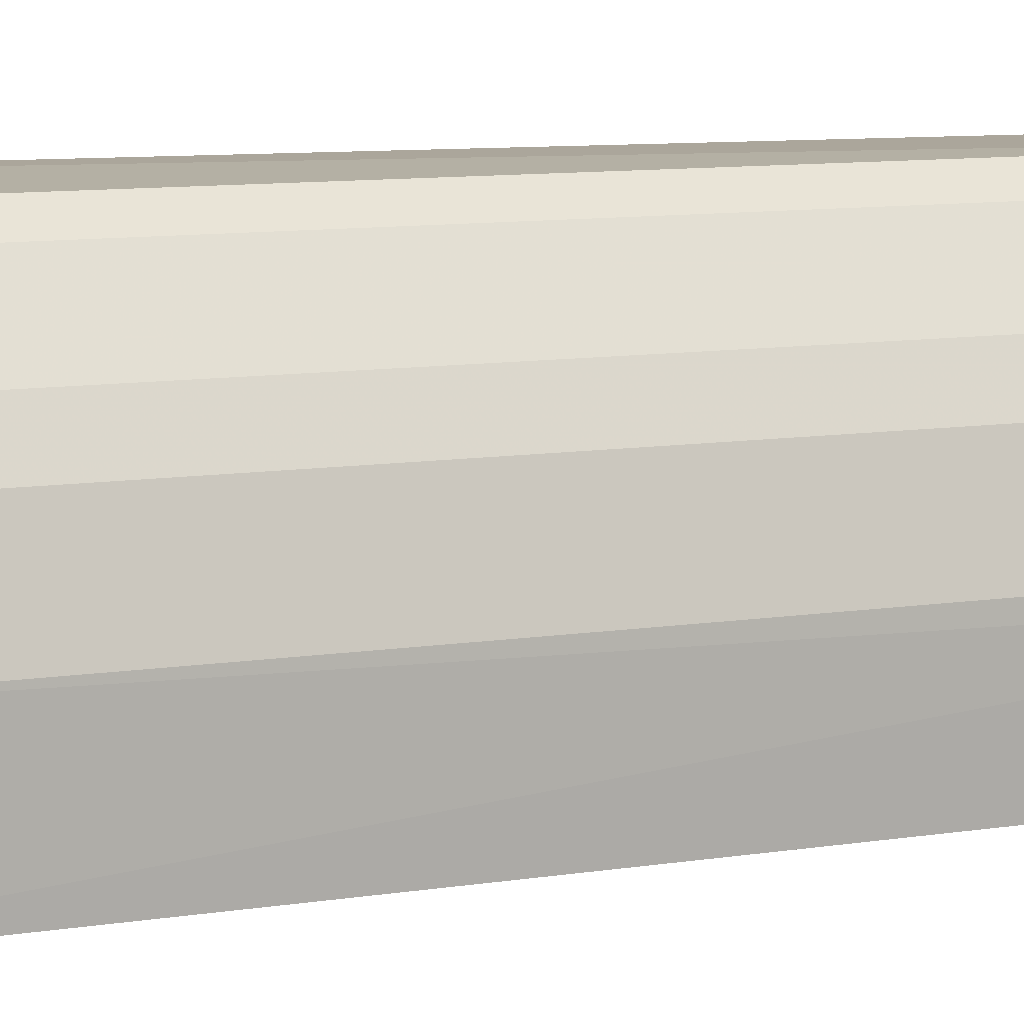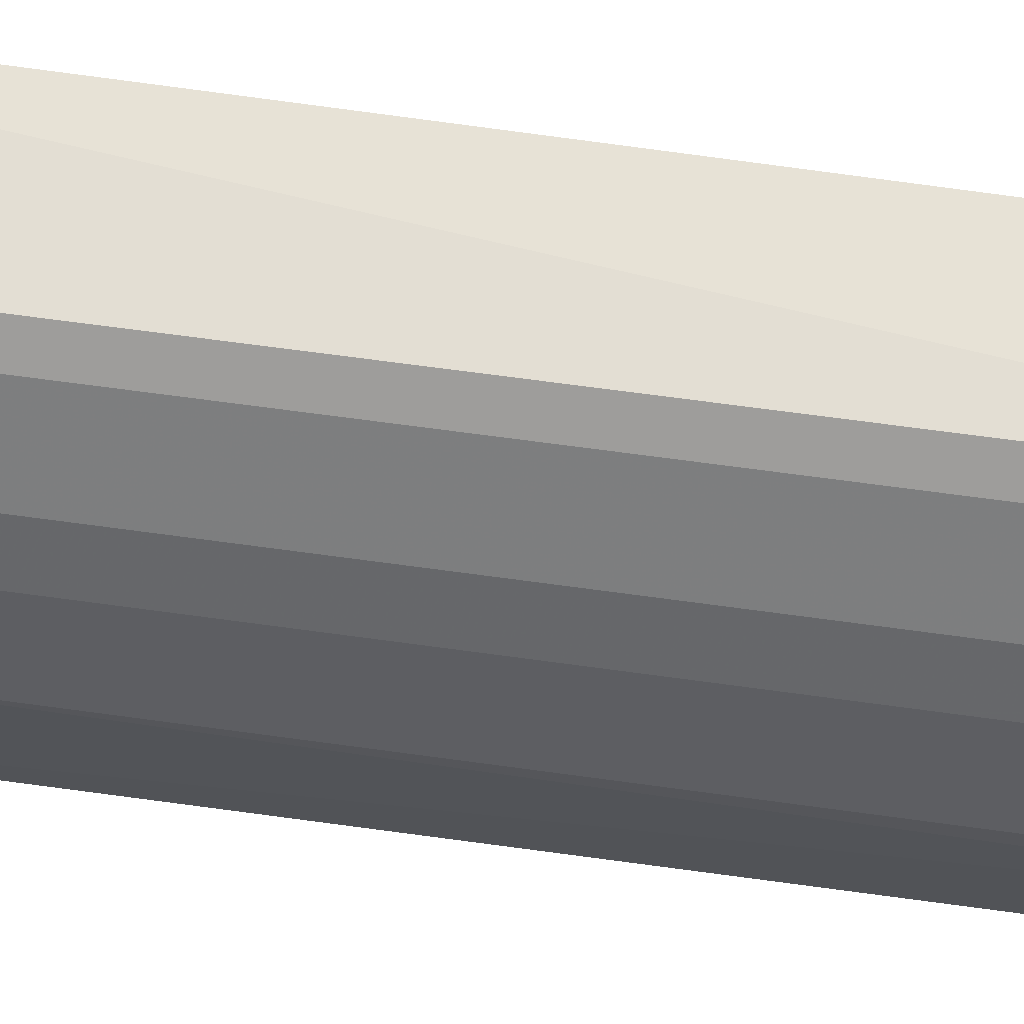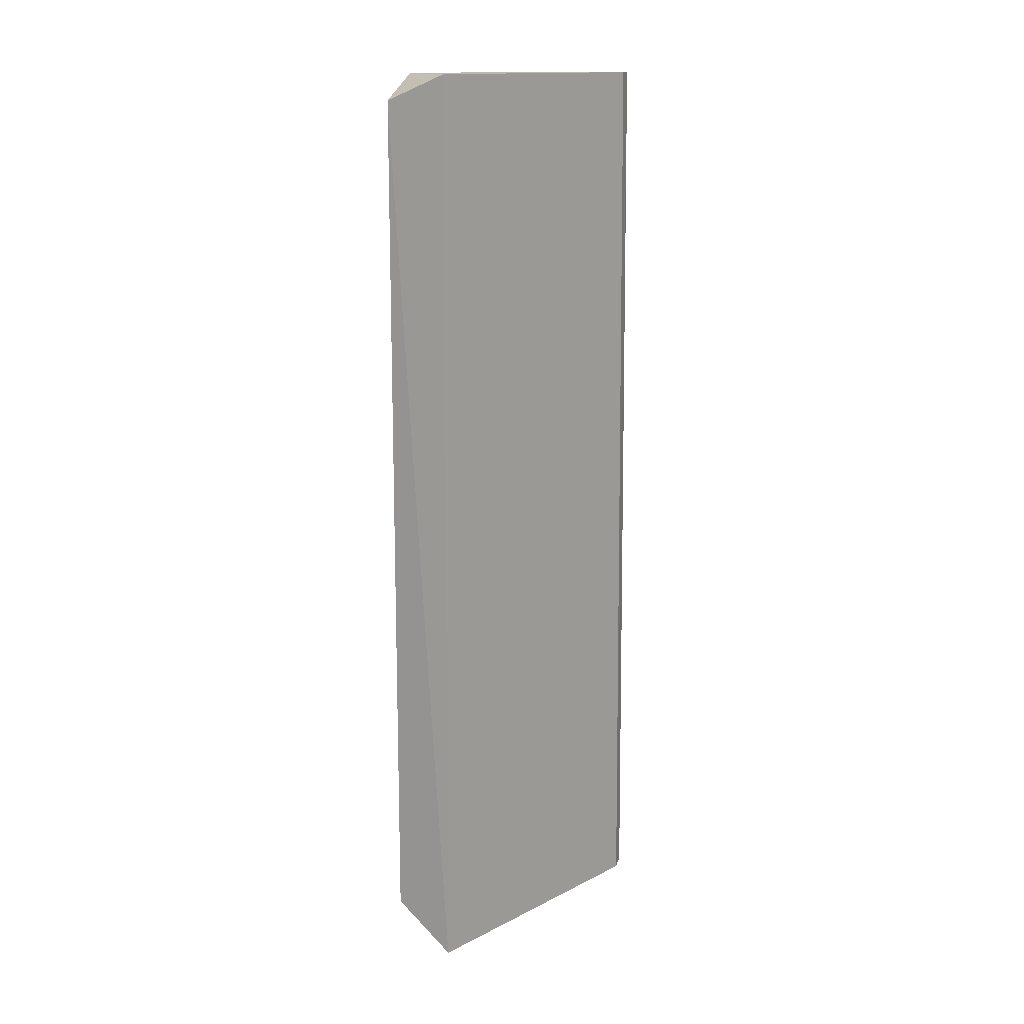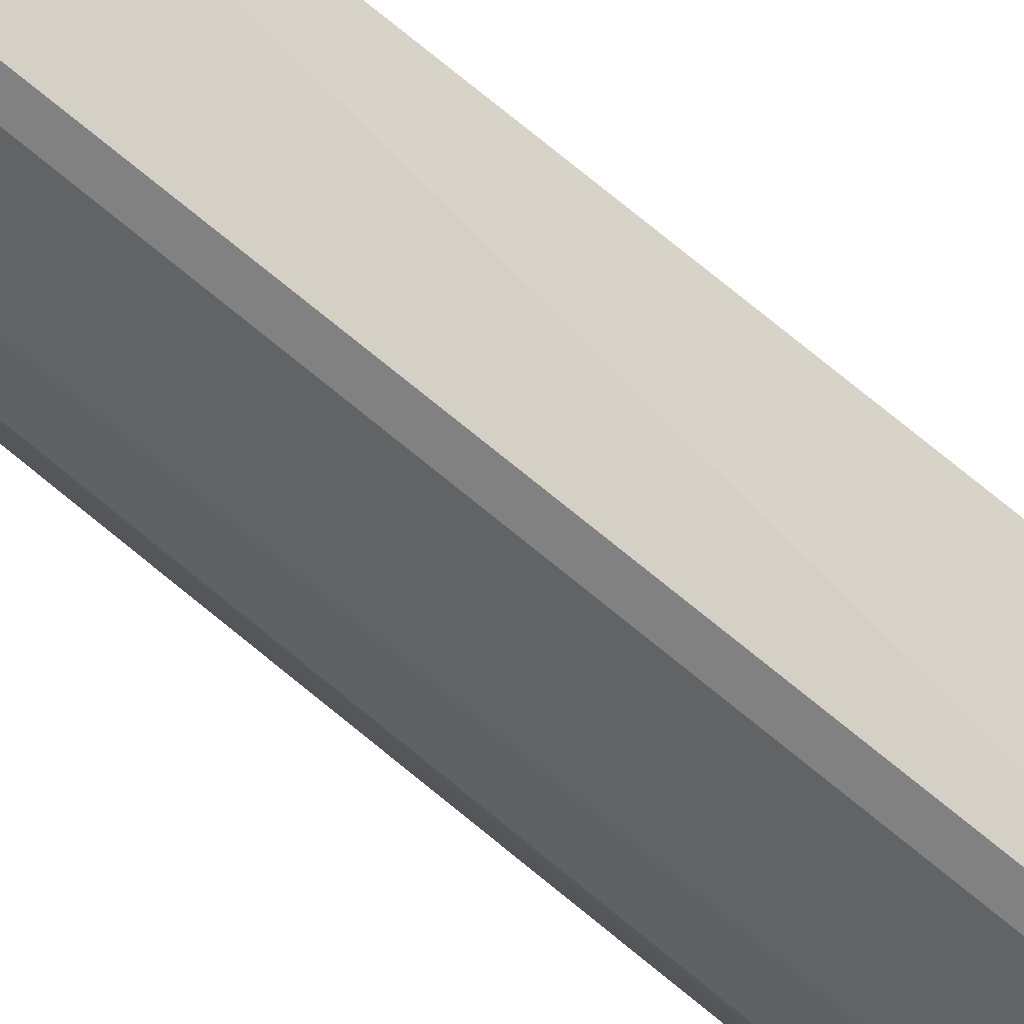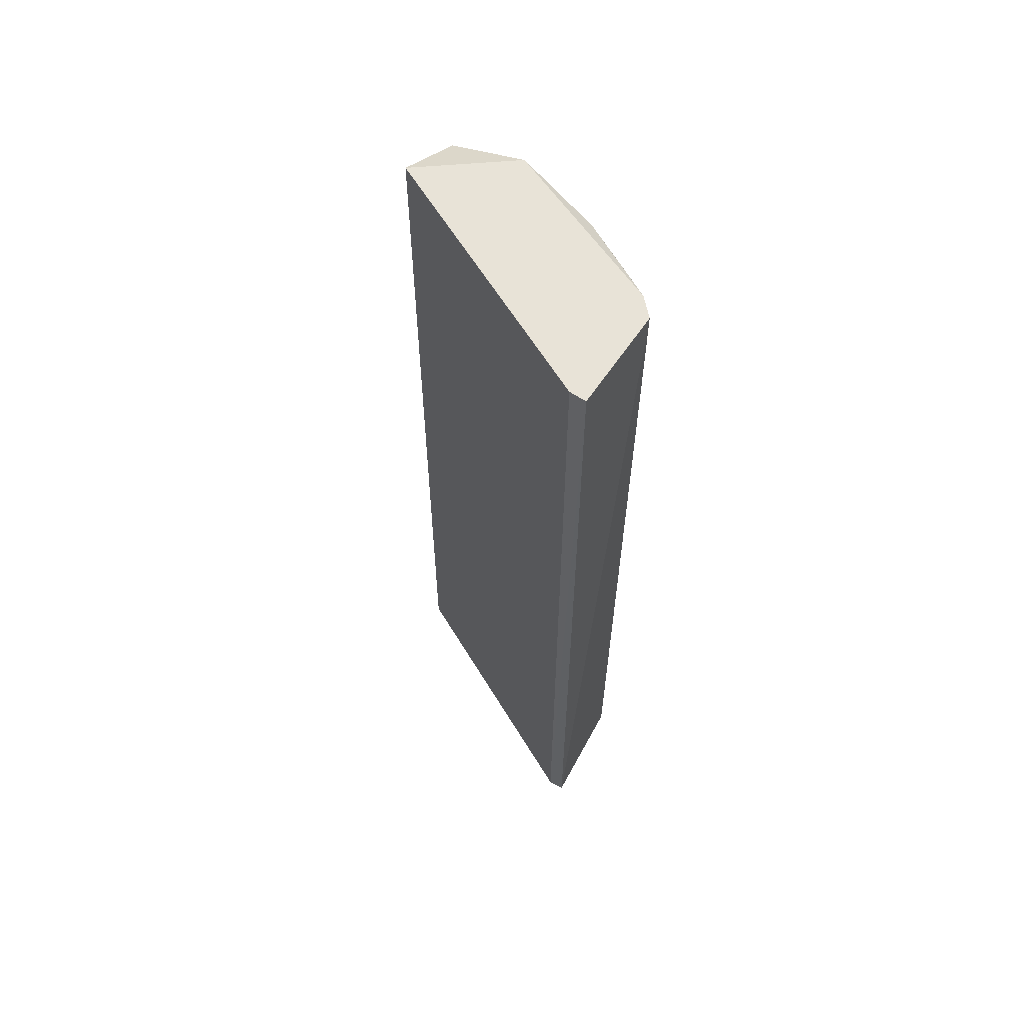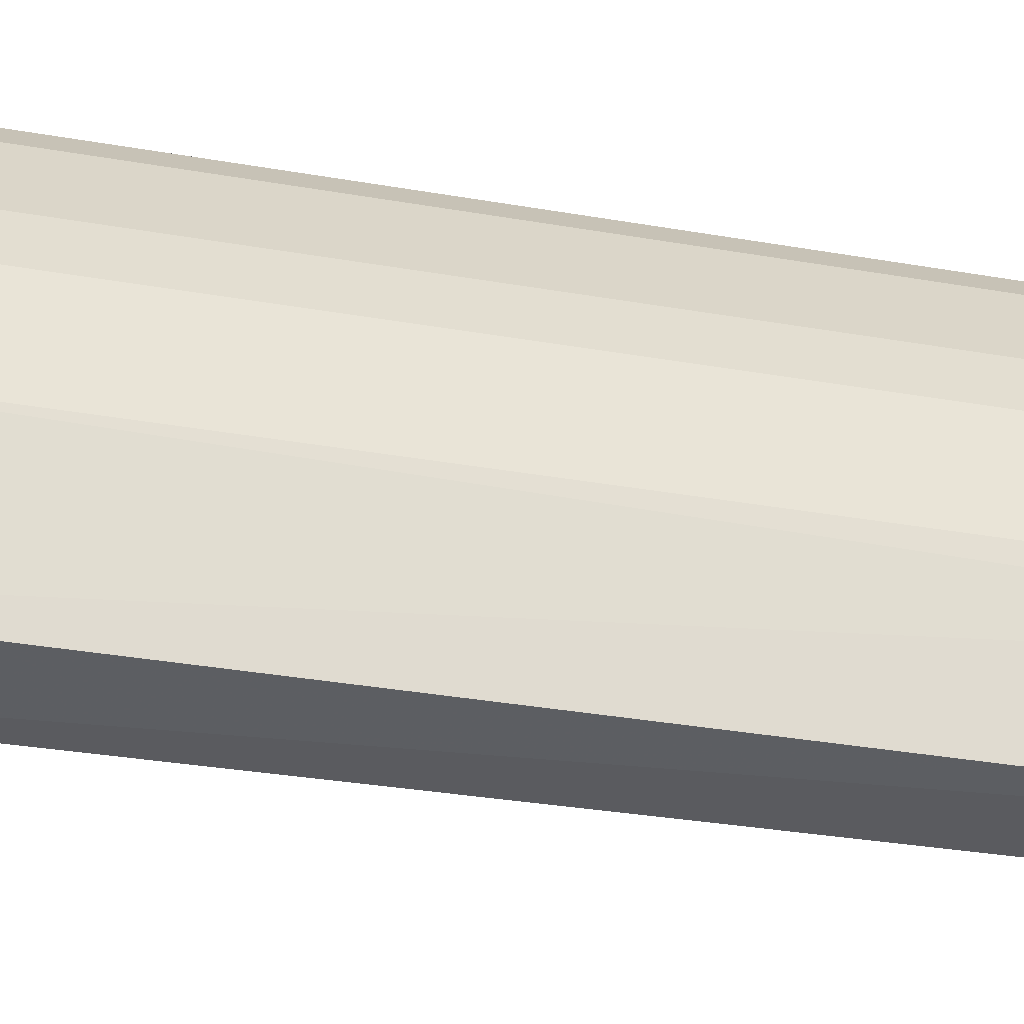
<metadata>
{"format":"obj","ext":"obj","renderer":"f3d","projection":"perspective","resolution":1024,"background":"white","views":[{"elev":8.1,"azim":63.6,"up":"+Z"},{"elev":63.6,"azim":98.1,"up":"+Z"},{"elev":14.7,"azim":-162.2,"up":"+Y"},{"elev":76.5,"azim":129.1,"up":"+Z"},{"elev":61.8,"azim":-56.2,"up":"+Y"},{"elev":-27.0,"azim":73.6,"up":"+Z"}]}
</metadata>
<code>
v 0.1862 -0.2319 0.007157
v 0.1391 0.3016 0.1623
v 0.149 0.3016 0.1524
v 0.149 0.3016 0.003404
v 0.07651 -0.2596 0.1562
v 0.149 -0.2448 0.1524
v 0.07948 0.3016 0.1524
v 0.1887 0.2917 0.06301
v 0.1498 -0.2596 -0.000918
v 0.1788 -0.2448 0.1027
v 0.1857 0.2864 0.007825
v 0.07682 -0.2581 0.1662
v 0.1887 -0.2448 0.06301
v 0.1788 0.2917 0.1027
v 0.07948 0.3016 0.1623
v 0.1391 -0.2448 0.1623
v 0.1887 0.3016 0.0531
v 0.1689 -0.2448 0.1226
v 0.1689 0.2917 0.1226
f 3 18 19
f 2 3 4
f 3 2 6
f 2 4 7
f 4 5 7
f 5 4 9
f 5 9 10
f 1 9 11
f 9 4 11
f 5 6 12
f 9 1 13
f 8 10 13
f 10 9 13
f 10 8 14
f 2 7 15
f 7 5 15
f 12 2 15
f 5 12 15
f 6 2 16
f 2 12 16
f 12 6 16
f 4 3 17
f 11 4 17
f 1 11 17
f 13 1 17
f 8 13 17
f 3 14 17
f 14 8 17
f 6 5 18
f 3 6 18
f 5 10 18
f 10 14 18
f 18 14 19
f 14 3 19

</code>
